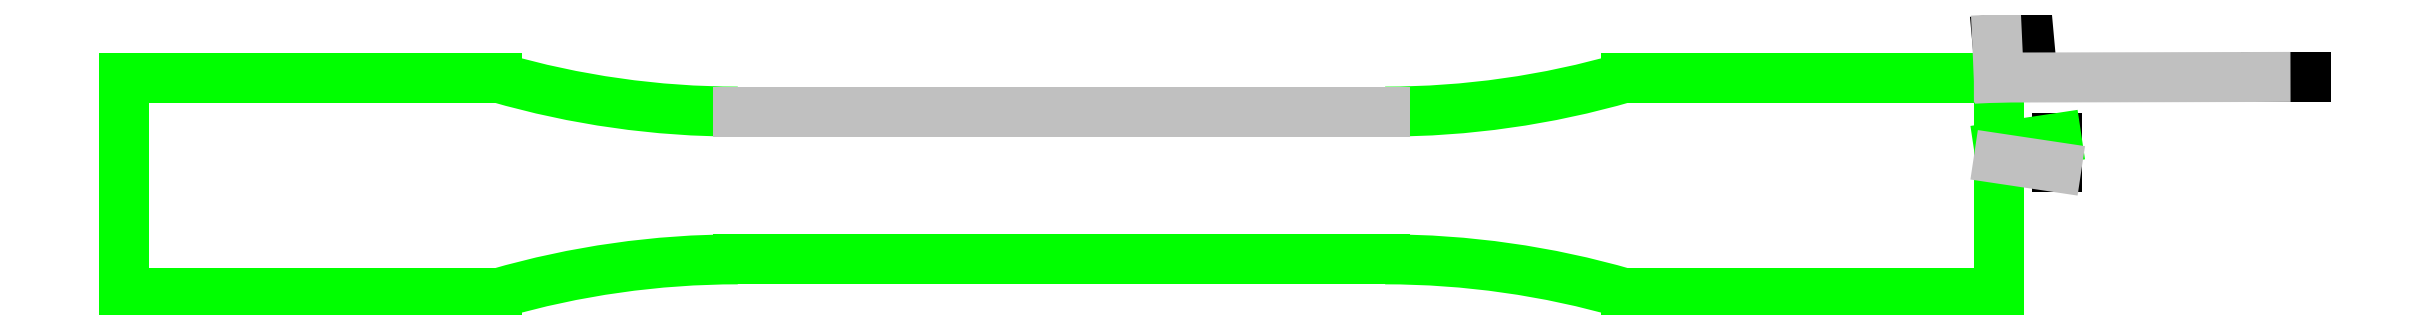
<metadata>
{"format":"dxf","ext":"dxf","renderer":"ezdxf+matplotlib","layout":"modelspace","background":"white","min_lineweight":24,"dpi":150}
</metadata>
<code>
0
SECTION
2
ENTITIES
0
LINE
8
0
10
8.42
20
1.75
30
0
11
8.56
21
1.75
31
0
0
LINE
8
0
10
7.49
20
1.88
30
0
11
7.6
21
1.89
31
0
0
LINE
8
0
10
7.696
20
1.538
30
0
11
7.696
21
1.438
31
0
0
LINE
8
3
10
1
20
1.748
30
0
11
2.294
21
1.748
31
0
0
ARC
8
3
10
3.126
20
4.622
30
0
40
2.992
50
253.8
51
270
0
ARC
8
3
10
5.37
20
4.622
30
0
40
2.992
50
270
51
286.2
0
LINE
8
3
10
6.202
20
1.748
30
0
11
7.496
21
1.748
31
0
0
LINE
8
3
10
7.496
20
1.748
30
0
11
7.496
21
1.508
31
0
0
LINE
8
3
10
7.496
20
1
30
0
11
6.202
21
1
31
0
0
ARC
8
3
10
5.37
20
-1.874
30
0
40
2.992
50
73.85
51
90
0
LINE
8
3
10
5.37
20
1.118
30
0
11
3.126
21
1.118
31
0
0
ARC
8
3
10
3.126
20
-1.874
30
0
40
2.992
50
90
51
106.2
0
LINE
8
3
10
2.294
20
1
30
0
11
1
21
1
31
0
0
LINE
8
3
10
1
20
1
30
0
11
1
21
1.748
31
0
0
LINE
8
3
10
7.496
20
1.508
30
0
11
7.696
21
1.538
31
0
0
LINE
8
3
10
7.496
20
1.468
30
0
11
7.496
21
1
31
0
0
LINE
8
9
10
3.126
20
1.63
30
0
11
5.37
21
1.63
31
0
0
LINE
8
9
10
7.496
20
1.748
30
0
11
8.42
21
1.75
31
0
0
LINE
8
9
10
7.496
20
1.748
30
0
11
7.49
21
1.88
31
0
0
LINE
8
9
10
7.496
20
1.468
30
0
11
7.696
21
1.438
31
0
0
ENDSEC
0
EOF

</code>
